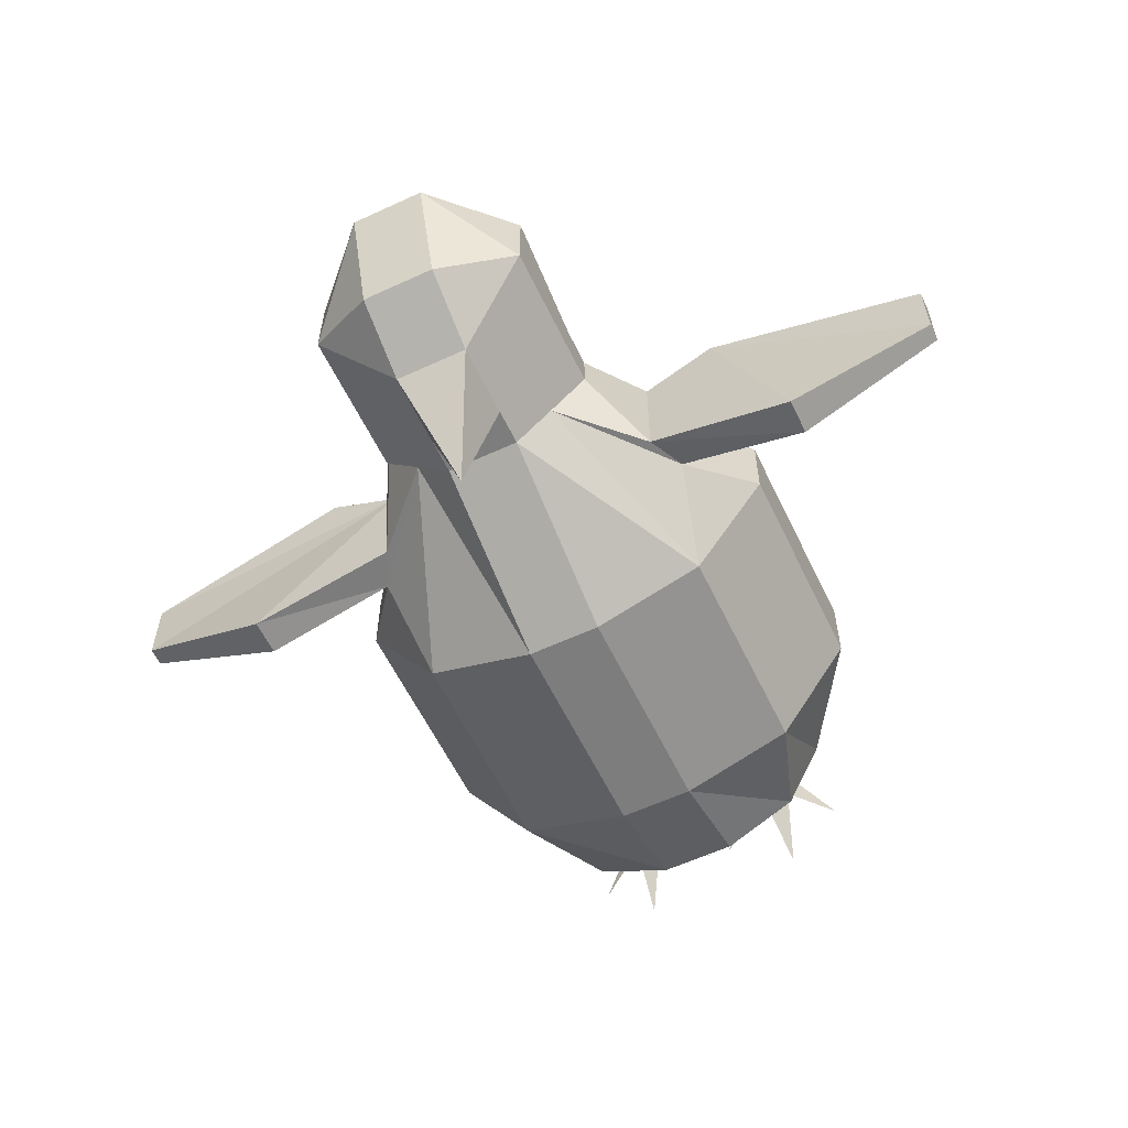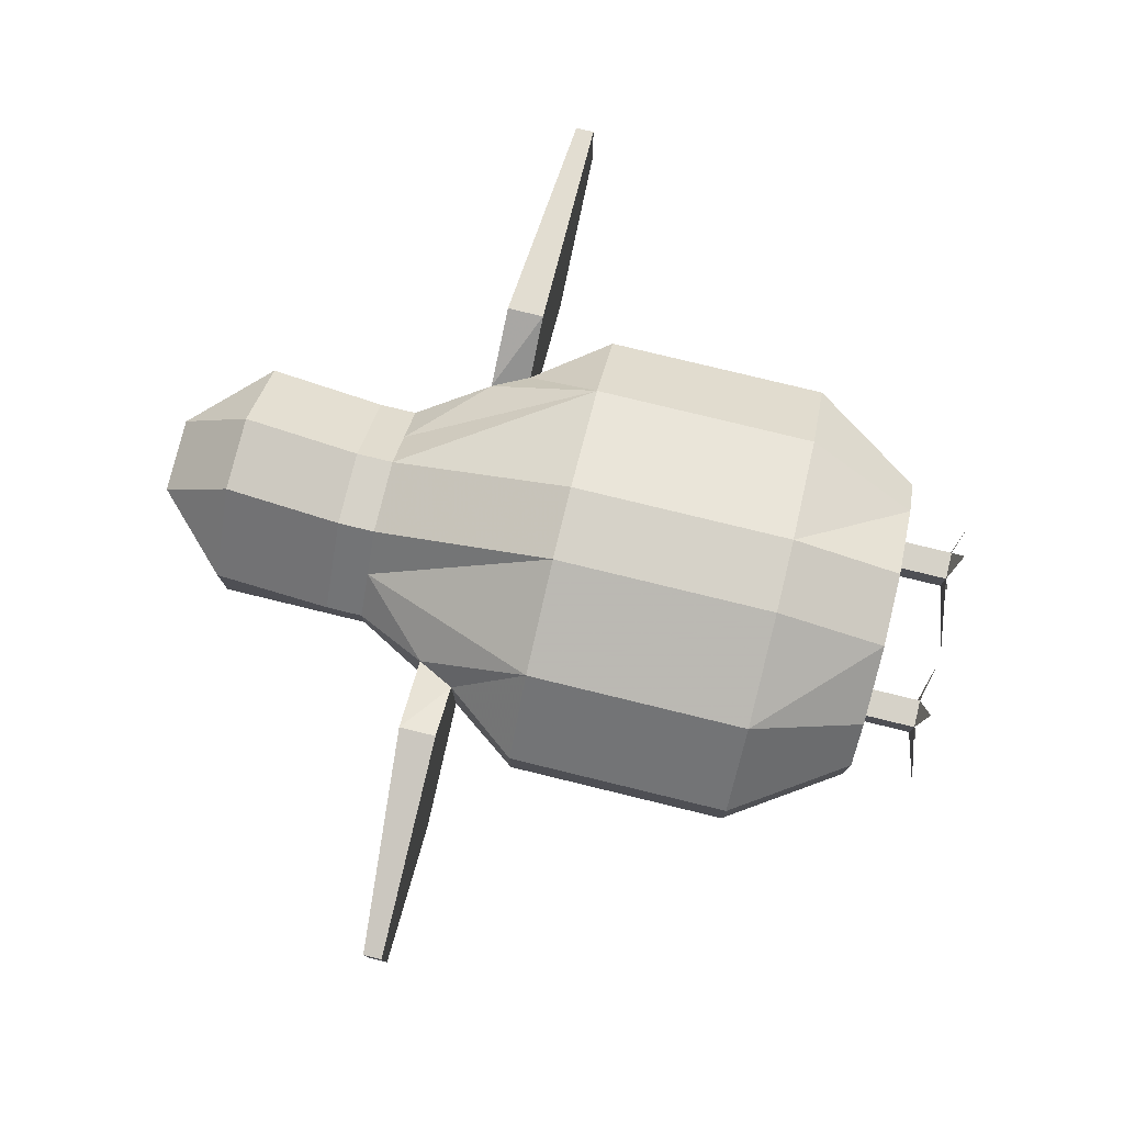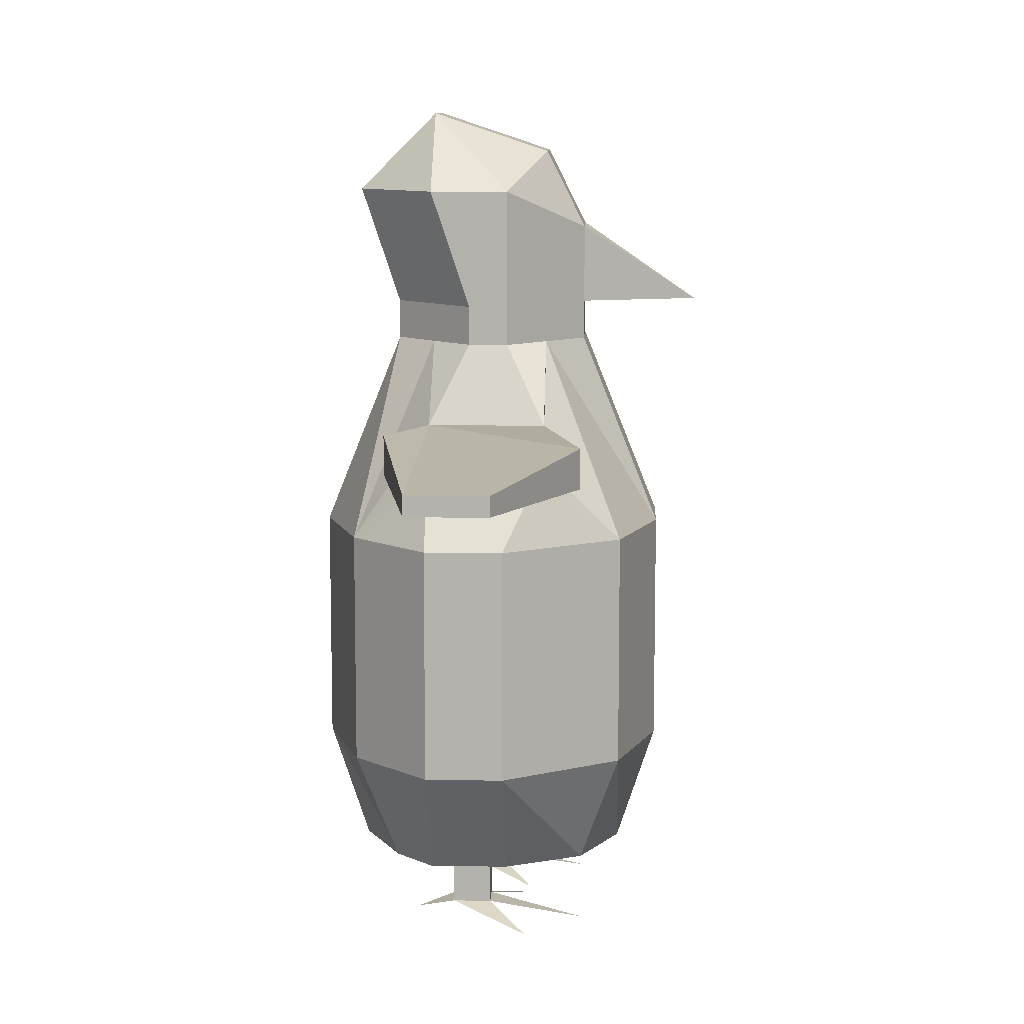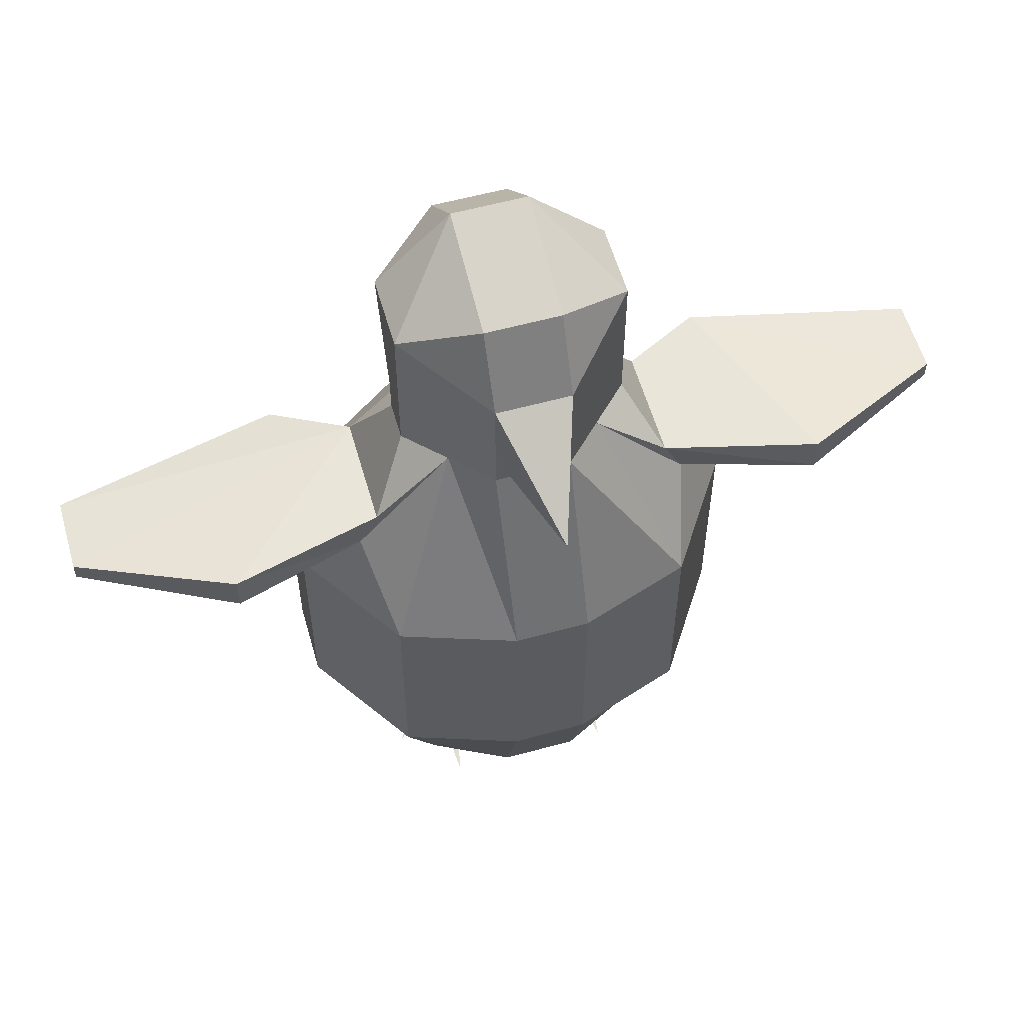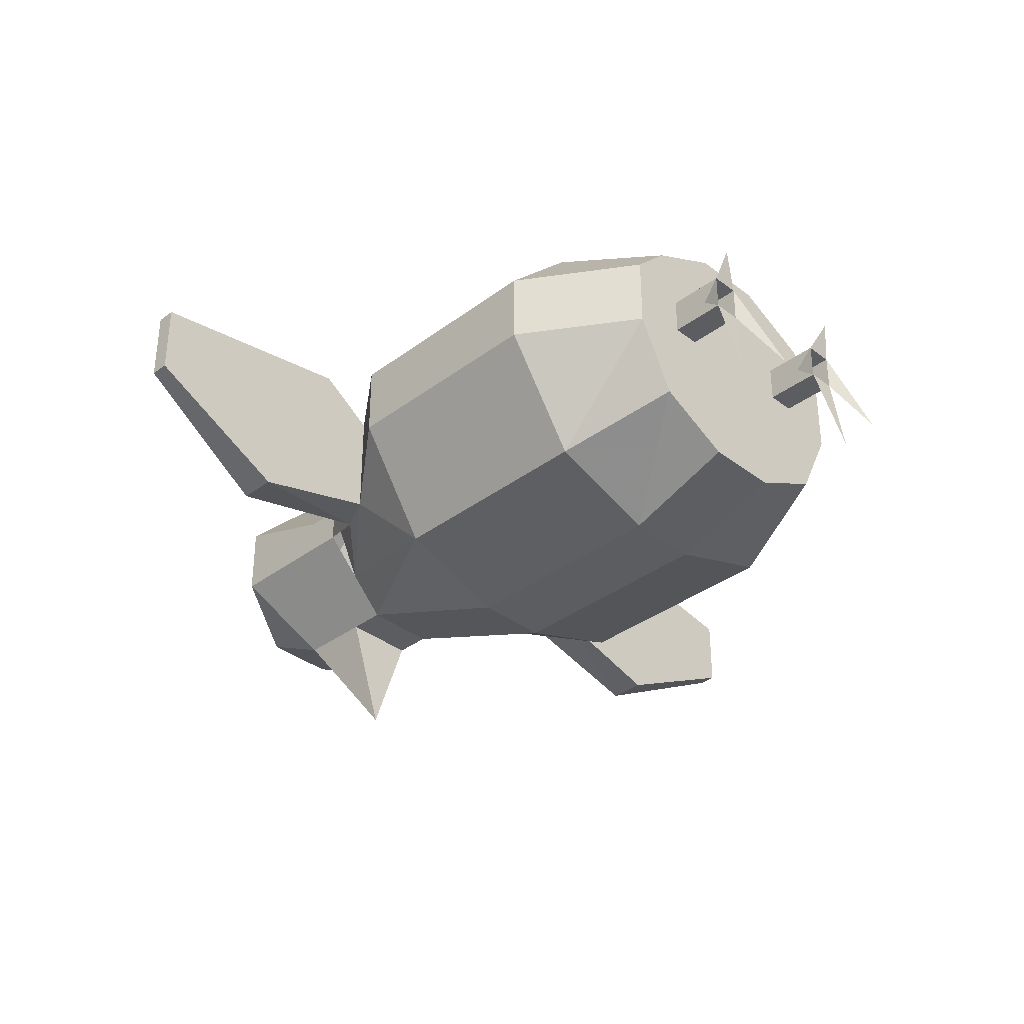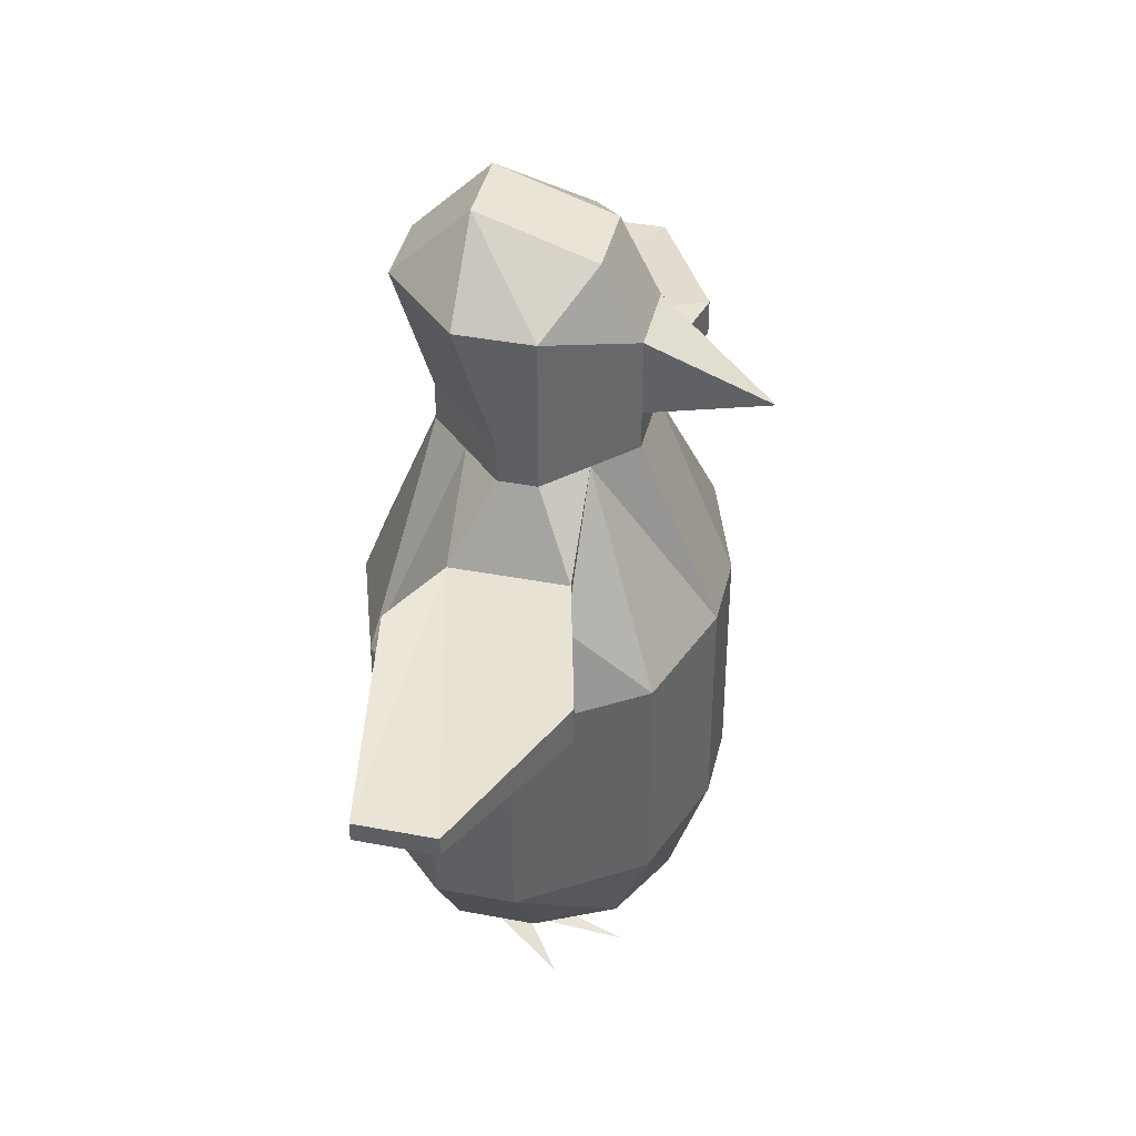
<metadata>
{"format":"obj","ext":"obj","renderer":"f3d","projection":"perspective","resolution":1024,"background":"white","views":[{"elev":-59.1,"azim":-154.5,"up":"+Z"},{"elev":78.2,"azim":-76.3,"up":"+Z"},{"elev":10.1,"azim":92.4,"up":"+Y"},{"elev":57.7,"azim":164.1,"up":"+Y"},{"elev":-35.6,"azim":-45.4,"up":"+Z"},{"elev":40.8,"azim":103.1,"up":"+Y"}]}
</metadata>
<code>
v -0.125 0.1562 -0.0625
v -0.03125 0.1562 -0.09375
v -0.03125 0.3438 -0.09375
v -0.125 0.3438 -0.0625
v -0.1875 0.1562 0.03125
v -0.125 0.0625 0.03125
v -0.09375 0.0625 -0.03125
v -0.03125 0.0625 -0.0625
v 0.03125 0.1562 -0.09375
v 0.03125 0.3438 -0.09375
v 0.03125 0.5 -0.03125
v -0.03125 0.5 -0.03125
v -0.0625 0.5 0
v -0.1406 0.4062 0
v -0.1875 0.3438 0.03125
v -0.1875 0.1562 0.09375
v -0.125 0.0625 0.09375
v 0.03125 0.0625 0.1562
v 0.03125 0.0625 -0.0625
v 0.125 0.1562 -0.0625
v 0.125 0.3438 -0.0625
v 0.0625 0.5 0
v 0.0625 0.5312 0
v 0.03125 0.5312 -0.03125
v -0.03125 0.5312 -0.03125
v -0.0625 0.5312 0
v -0.09375 0.5 0.03125
v -0.09375 0.5312 0.03125
v -0.09375 0.5 0.0625
v -0.125 0.4375 0
v -0.125 0.4375 0.09375
v -0.1875 0.4375 0.125
v -0.25 0.4375 -0.03125
v -0.25 0.4062 -0.03125
v -0.05469 0.01562 0.04688
v -0.05469 0.01562 0.07812
v -0.05469 0.0625 0.07812
v -0.05469 0.0625 0.04688
v -0.07812 0.01562 0.04688
v -0.07031 0 -0.03125
v -0.07812 0.01562 0.07812
v -0.07812 0.0625 0.07812
v -0.07812 0.0625 0.04688
v -0.1172 0 0.01562
v -0.007812 0 0.01562
v -0.07031 0.007812 0.1094
v 0.05469 0.0625 0.04688
v 0.05469 0.0625 0.07812
v 0.05469 0.01562 0.07812
v 0.05469 0.01562 0.04688
v 0.07812 0.0625 0.04688
v 0.07812 0.01562 0.04688
v 0.07812 0.0625 0.07812
v 0.07812 0.01562 0.07812
v 0.07031 0.007812 0.1094
v 0.07031 0 -0.03125
v 0.1172 0 0.01562
v 0.007812 0 0.01562
v -0.09375 0.5312 0.0625
v -0.0625 0.5 0.09375
v -0.125 0.3438 0.1562
v -0.1406 0.4062 0.09375
v -0.1875 0.4062 0.125
v -0.375 0.4219 0.09375
v -0.375 0.4219 0.03125
v -0.375 0.4062 0.03125
v -0.1875 0.3438 0.09375
v -0.125 0.1562 0.1562
v -0.09375 0.0625 0.125
v -0.03125 0.0625 0.1562
v -0.03125 0.1562 0.1875
v 0.03125 0.1562 0.1875
v 0.09375 0.0625 0.125
v 0.125 0.0625 0.09375
v 0.125 0.0625 0.03125
v 0.09375 0.0625 -0.03125
v 0.1875 0.1562 0.03125
v 0.1875 0.3438 0.03125
v 0.1406 0.4062 0
v 0.125 0.4375 0
v 0.09375 0.5 0.0625
v 0.125 0.4375 0.09375
v 0.0625 0.5 0.09375
v 0.0625 0.5312 0.09375
v 0.09375 0.5312 0.0625
v 0.09375 0.5 0.03125
v 0.09375 0.5312 0.03125
v 0.03125 0.5938 -0.03125
v 0 0.5312 -0.125
v -0.03125 0.5938 -0.03125
v -0.09375 0.625 0.03125
v -0.09375 0.625 0.09375
v -0.0625 0.5312 0.09375
v -0.03125 0.5 0.125
v -0.03125 0.3438 0.1875
v 0.09375 0.625 0.09375
v 0.09375 0.625 0.03125
v 0.03125 0.6562 0
v 0.03125 0.5 0.125
v 0.03125 0.5312 0.125
v 0.03125 0.625 0.1562
v -0.03125 0.5312 0.125
v -0.03125 0.625 0.1562
v -0.03125 0.6875 0.09375
v 0.03125 0.6875 0.09375
v -0.03125 0.6562 0
v 0.1875 0.1562 0.09375
v 0.1875 0.3438 0.09375
v 0.1406 0.4062 0.09375
v 0.1875 0.4062 0.125
v 0.25 0.4062 -0.03125
v 0.25 0.4375 -0.03125
v 0.375 0.4219 0.03125
v 0.375 0.4219 0.09375
v 0.1875 0.4375 0.125
v 0.125 0.3438 0.1562
v 0.03125 0.3438 0.1875
v 0.125 0.1562 0.1562
v 0.375 0.4062 0.03125
v 0.375 0.4062 0.09375
v -0.375 0.4062 0.09375
f 1 2 3
f 1 3 4
f 1 4 5
f 1 5 6
f 1 6 7
f 1 7 2
f 2 7 8
f 2 8 9
f 2 9 10
f 2 10 3
f 3 10 11
f 3 11 12
f 3 12 4
f 4 12 13
f 4 13 14
f 4 14 15
f 4 15 5
f 5 15 16
f 5 16 17
f 5 17 6
f 6 17 18
f 6 18 7
f 7 18 8
f 8 18 19
f 8 19 9
f 9 19 20
f 9 20 21
f 9 21 10
f 10 21 22
f 10 22 11
f 11 22 23
f 11 23 24
f 11 24 12
f 12 24 25
f 12 25 13
f 13 25 26
f 13 26 27
f 27 26 28
f 27 28 29
f 27 29 30
f 30 29 31
f 30 31 32
f 30 32 33
f 30 33 34
f 30 34 14
f 30 14 13
f 30 13 29
f 35 36 37
f 35 37 38
f 35 38 39
f 35 39 40
f 36 41 42
f 36 42 37
f 41 39 43
f 41 43 42
f 39 38 43
f 39 41 44
f 45 36 35
f 41 36 46
f 47 48 49
f 47 49 50
f 47 50 51
f 51 50 52
f 51 52 53
f 53 52 54
f 53 54 48
f 48 54 49
f 49 54 55
f 56 52 50
f 57 54 52
f 50 49 58
f 29 28 59
f 29 59 60
f 29 60 31
f 31 60 61
f 31 61 62
f 31 62 32
f 32 62 63
f 32 63 64
f 32 64 65
f 32 65 33
f 33 65 66
f 33 66 34
f 34 66 62
f 34 62 14
f 14 62 15
f 15 62 67
f 15 67 16
f 16 67 68
f 16 68 69
f 16 69 17
f 17 69 18
f 18 69 70
f 18 70 71
f 18 71 72
f 18 72 73
f 18 73 74
f 18 74 75
f 18 75 76
f 18 76 19
f 19 76 20
f 20 76 77
f 20 77 78
f 20 78 21
f 21 78 79
f 21 79 22
f 22 79 80
f 22 80 81
f 81 80 82
f 81 82 83
f 81 83 84
f 81 84 85
f 81 85 86
f 81 86 80
f 22 86 87
f 22 87 23
f 23 87 88
f 23 88 24
f 24 88 89
f 24 89 25
f 25 89 90
f 25 90 26
f 26 90 28
f 28 90 91
f 28 91 59
f 59 91 92
f 59 92 93
f 59 93 60
f 60 93 94
f 60 94 95
f 60 95 61
f 61 95 71
f 61 71 68
f 61 68 67
f 61 67 62
f 86 85 87
f 87 85 96
f 87 96 97
f 87 97 88
f 88 97 98
f 88 98 90
f 88 90 89
f 83 99 100
f 83 100 84
f 84 100 101
f 84 101 96
f 84 96 85
f 99 94 102
f 99 102 100
f 100 102 103
f 100 103 101
f 101 103 104
f 101 104 105
f 101 105 96
f 96 105 97
f 97 105 98
f 98 105 106
f 98 106 90
f 90 106 91
f 91 106 104
f 91 104 92
f 92 104 103
f 92 103 93
f 93 103 102
f 93 102 94
f 106 105 104
f 77 107 108
f 77 108 78
f 78 108 109
f 78 109 79
f 79 109 110
f 79 110 111
f 79 111 112
f 79 112 80
f 80 112 82
f 82 112 113
f 82 113 114
f 82 114 115
f 82 115 110
f 82 110 109
f 82 109 116
f 82 116 83
f 83 116 99
f 99 116 117
f 99 117 94
f 94 117 95
f 95 117 72
f 95 72 71
f 118 72 117
f 118 117 116
f 118 116 107
f 118 107 74
f 118 74 73
f 118 73 72
f 107 116 108
f 108 116 109
f 111 119 113
f 111 113 112
f 119 120 114
f 119 114 113
f 120 110 115
f 120 115 114
f 110 120 119
f 110 119 111
f 31 30 14
f 31 14 62
f 65 64 121
f 65 121 66
f 66 121 62
f 62 121 63
f 63 121 64
f 76 75 77
f 77 75 107
f 107 75 74
f 70 69 68
f 70 68 71

</code>
